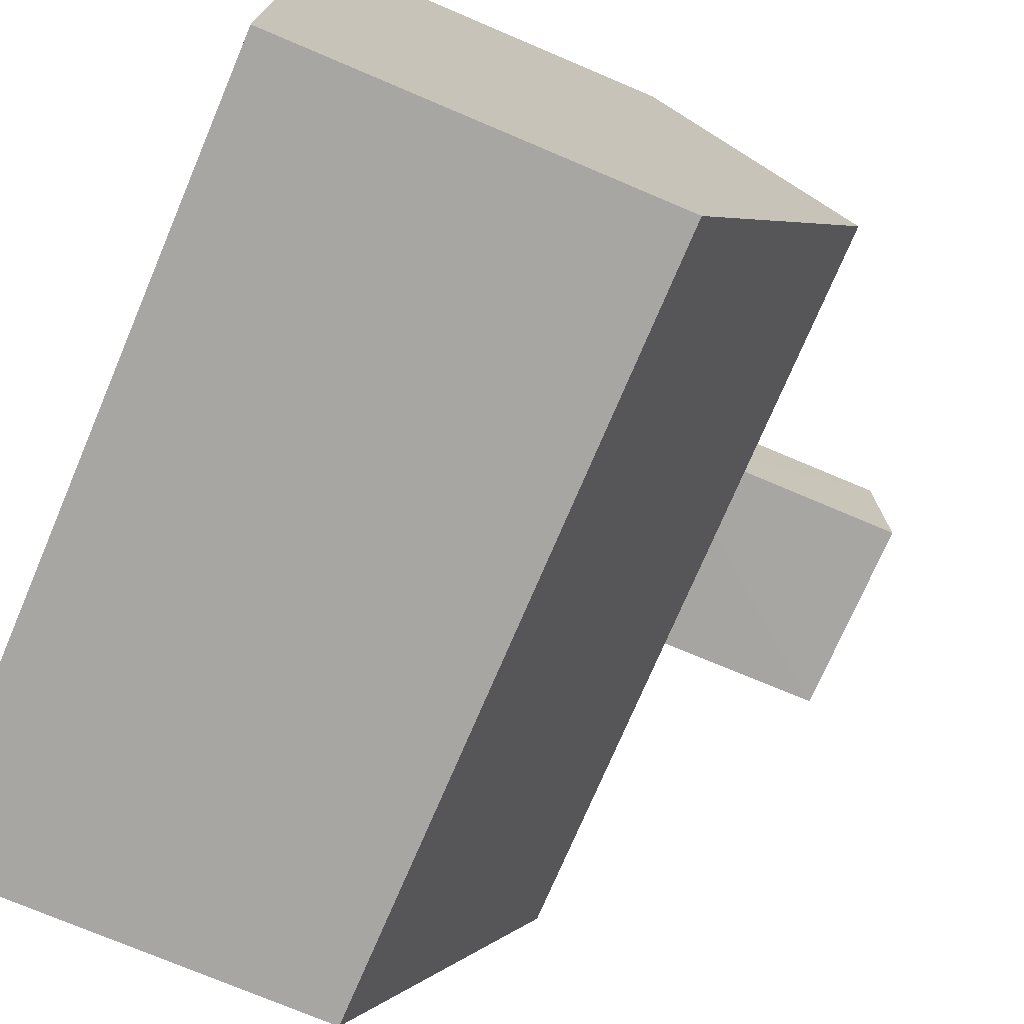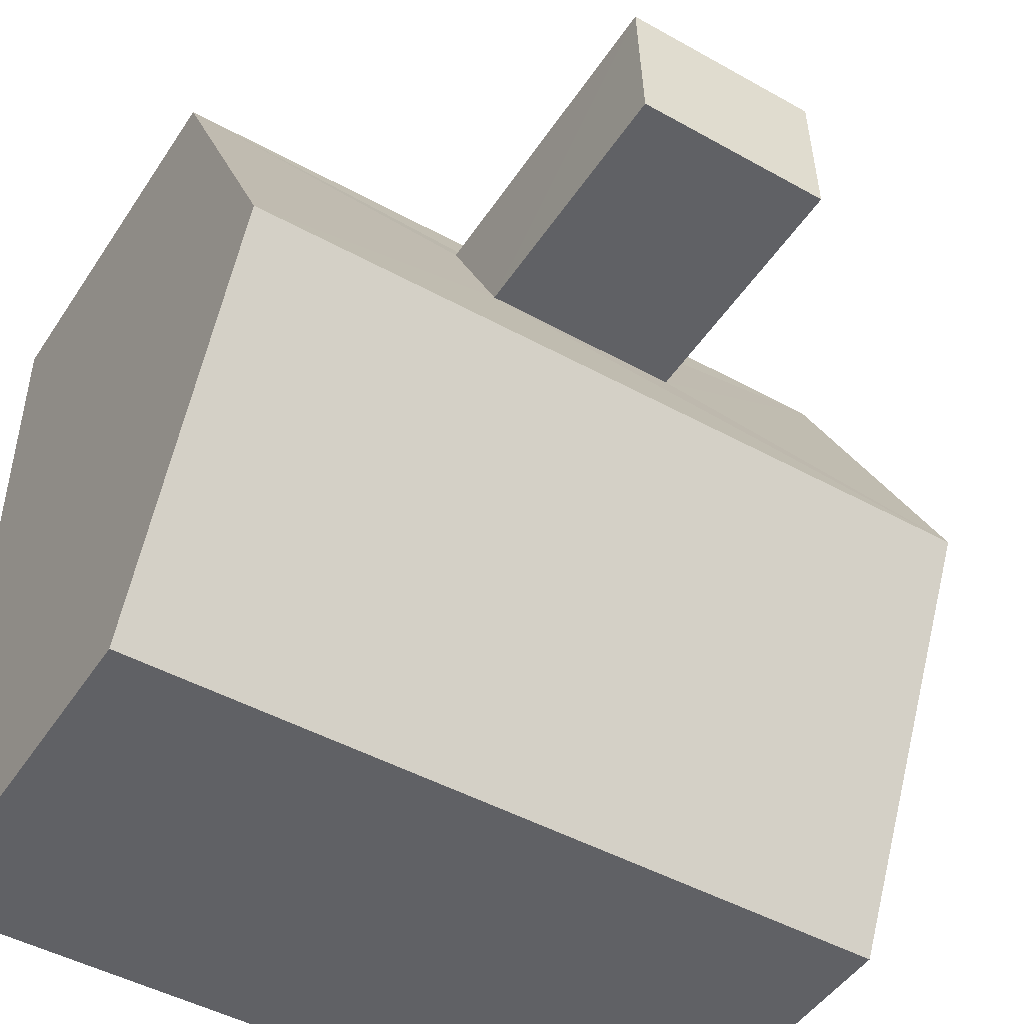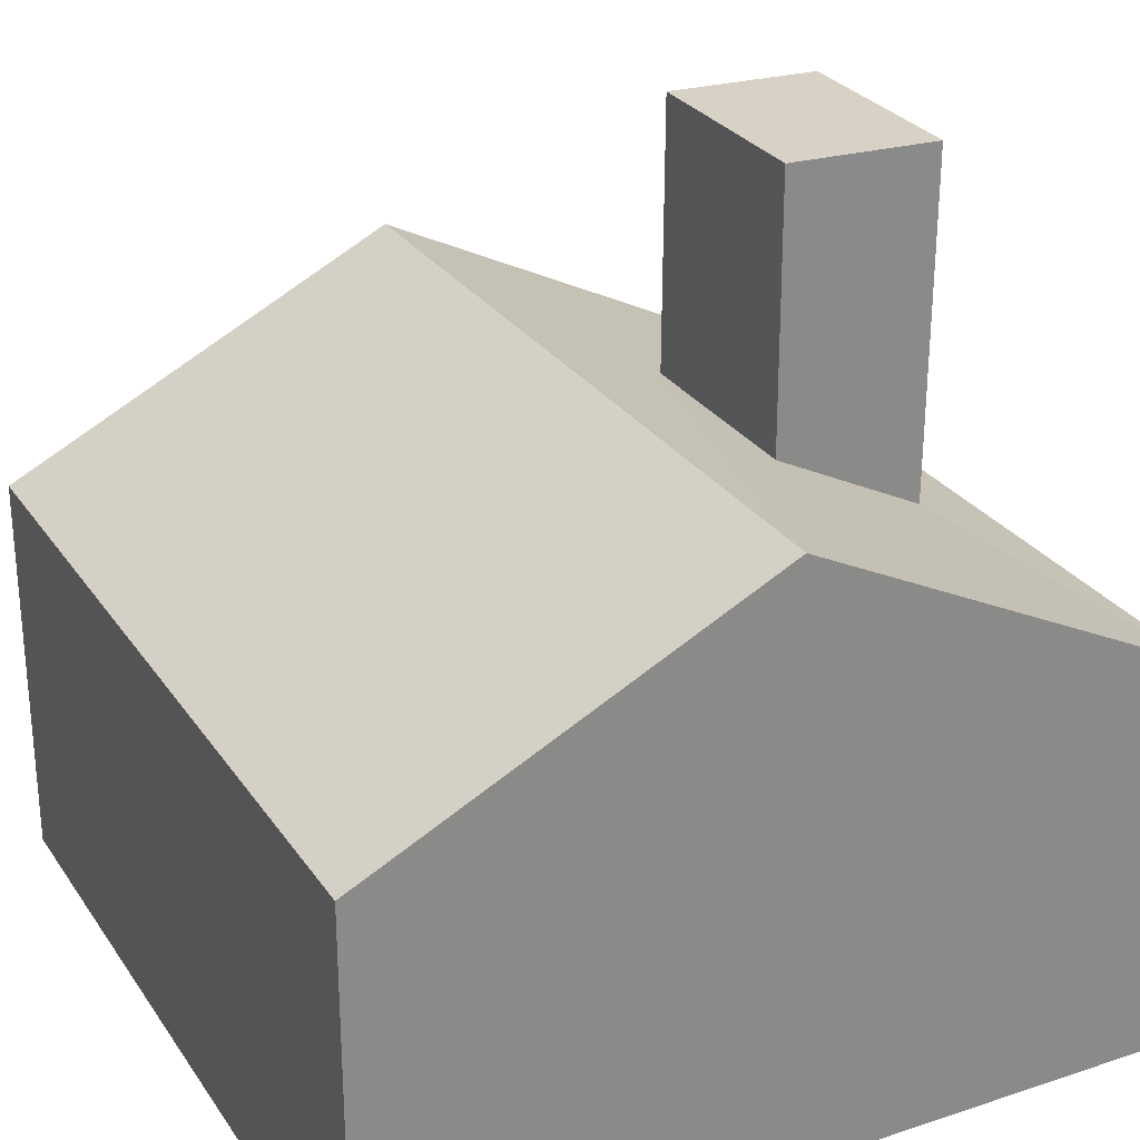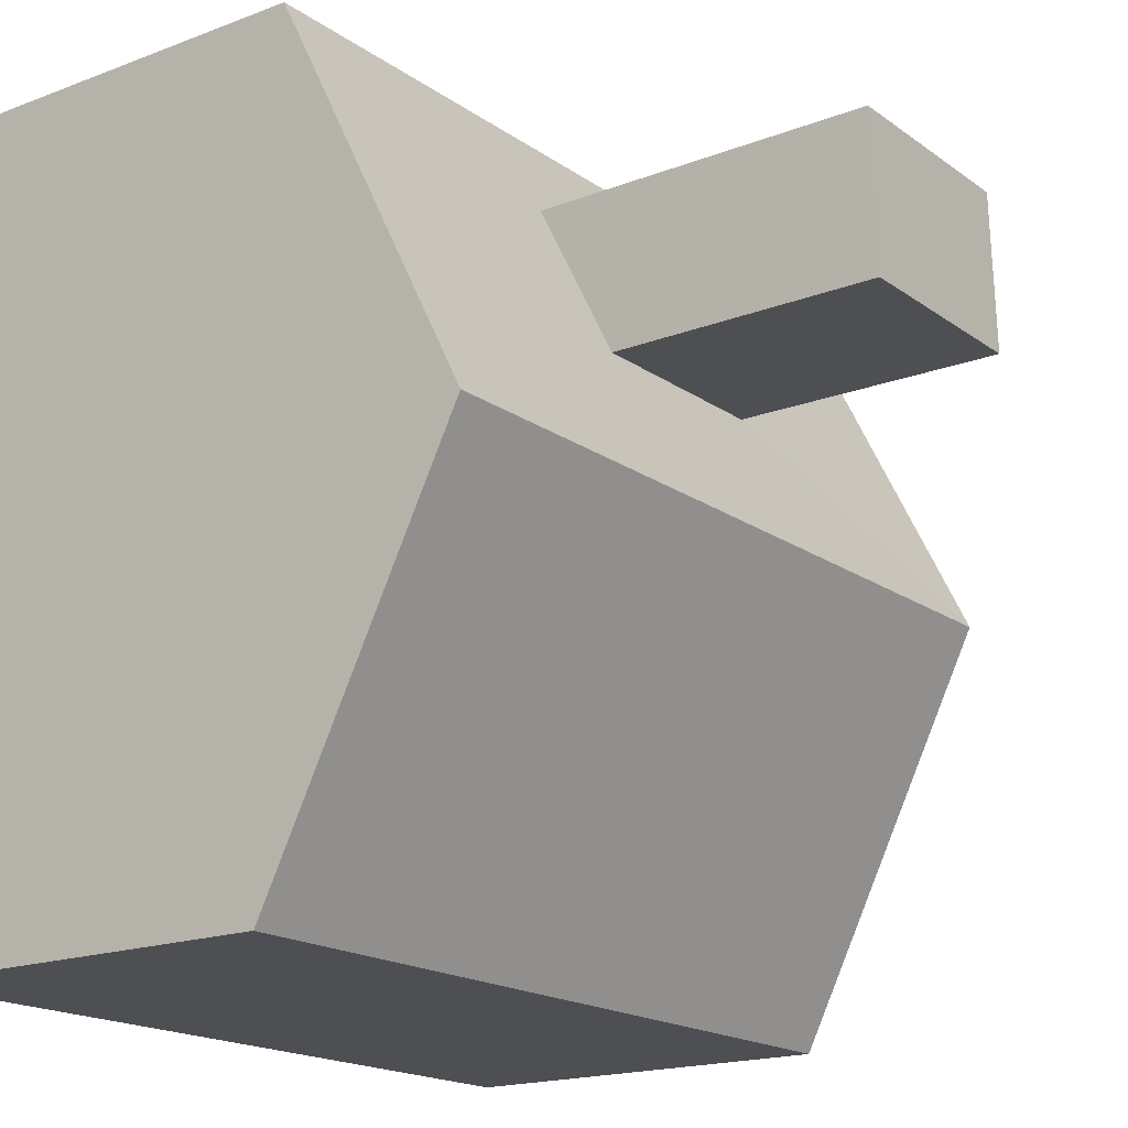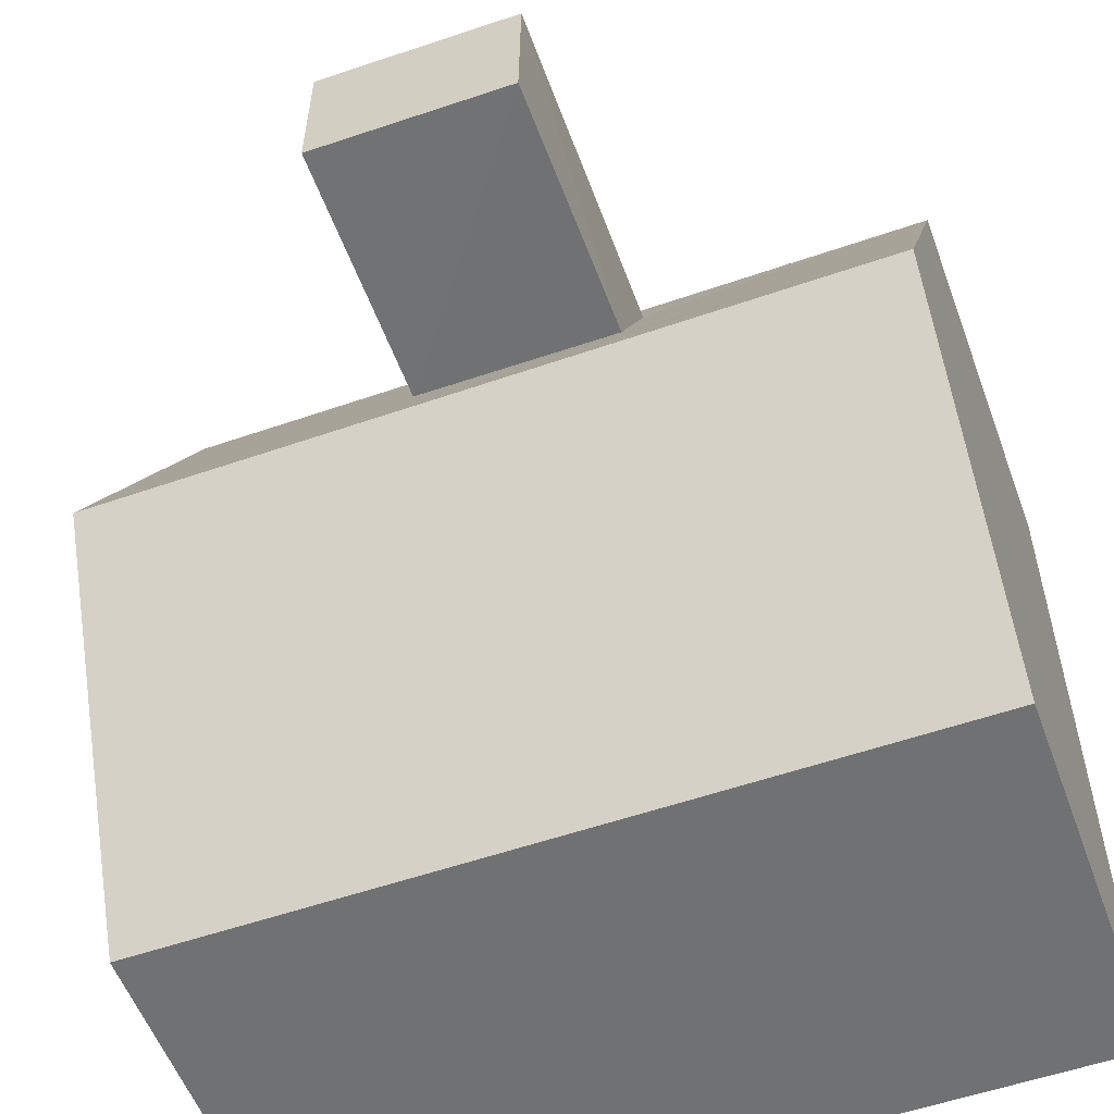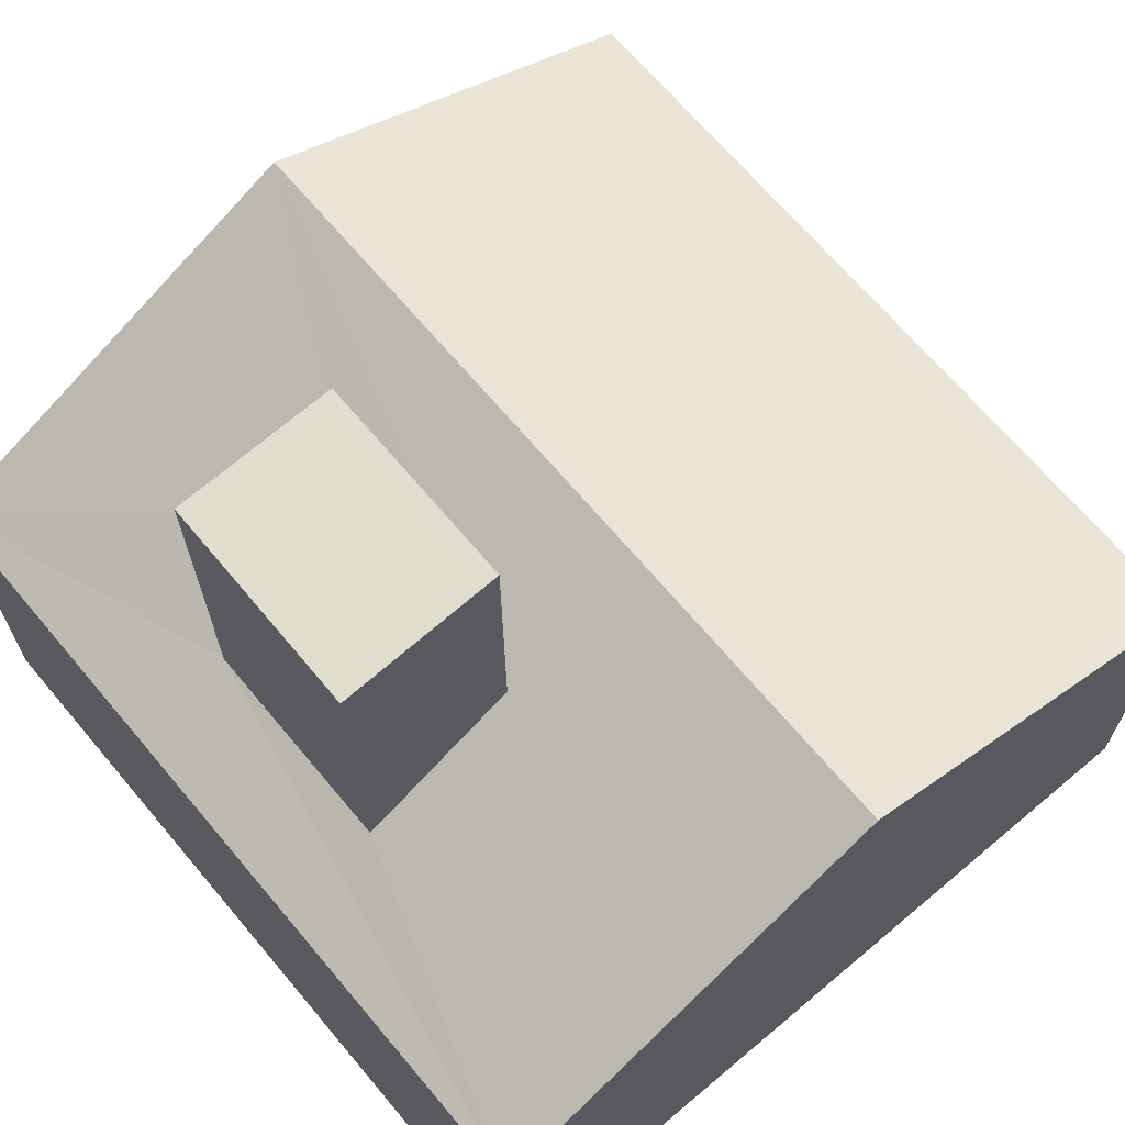
<metadata>
{"format":"obj","ext":"obj","renderer":"f3d","projection":"perspective","resolution":1024,"background":"white","views":[{"elev":-74.1,"azim":67.0,"up":"+Z"},{"elev":-47.4,"azim":148.2,"up":"+Z"},{"elev":27.3,"azim":-117.0,"up":"+Y"},{"elev":-17.9,"azim":126.7,"up":"+Z"},{"elev":-55.2,"azim":-159.9,"up":"+Z"},{"elev":68.2,"azim":49.9,"up":"+Y"}]}
</metadata>
<code>
o Cube
v -1 1 1
v -1 0 1
v -1 1 -1
v -1 0 -1
v 1 1 1
v 1 0 1
v 1 1 -1
v 1 0 -1
v 1 0 0
v -1 1.495 0
v 1 1.495 0
v -1 0 0
v 0.2484 1.316 0.3635
v -0.2756 1.311 0.3659
v -0.2716 1.116 0.7545
v 0.2515 1.12 0.7573
v 0.2473 1.998 0.3669
v -0.2724 1.993 0.3655
v -0.2716 1.982 0.7588
v 0.2515 1.987 0.7616
v -1 0 -0.4115
v -1 0 0.3254
v -1 0.6772 0
v -1 0.6843 0.3033
v -1 0.667 -0.4116
f 11 3 10
f 3 8 4
f 9 5 6
f 21 4 8
f 5 2 6
f 10 23 24
f 22 12 9
f 7 9 8
f 14 10 1
f 13 5 11
f 3 4 25
f 11 7 3
f 3 7 8
f 9 11 5
f 8 9 21
f 9 12 21
f 5 1 2
f 22 2 24
f 2 1 24
f 1 10 24
f 9 6 22
f 6 2 22
f 7 11 9
f 1 5 15
f 5 16 15
f 15 14 1
f 11 10 13
f 10 14 13
f 13 16 5
f 4 21 25
f 25 23 3
f 23 10 3
f 17 19 20
f 16 19 15
f 13 18 17
f 13 20 16
f 14 19 18
f 17 18 19
f 16 20 19
f 13 14 18
f 13 17 20
f 14 15 19
f 12 25 21
f 22 23 12
f 12 23 25
f 22 24 23

</code>
